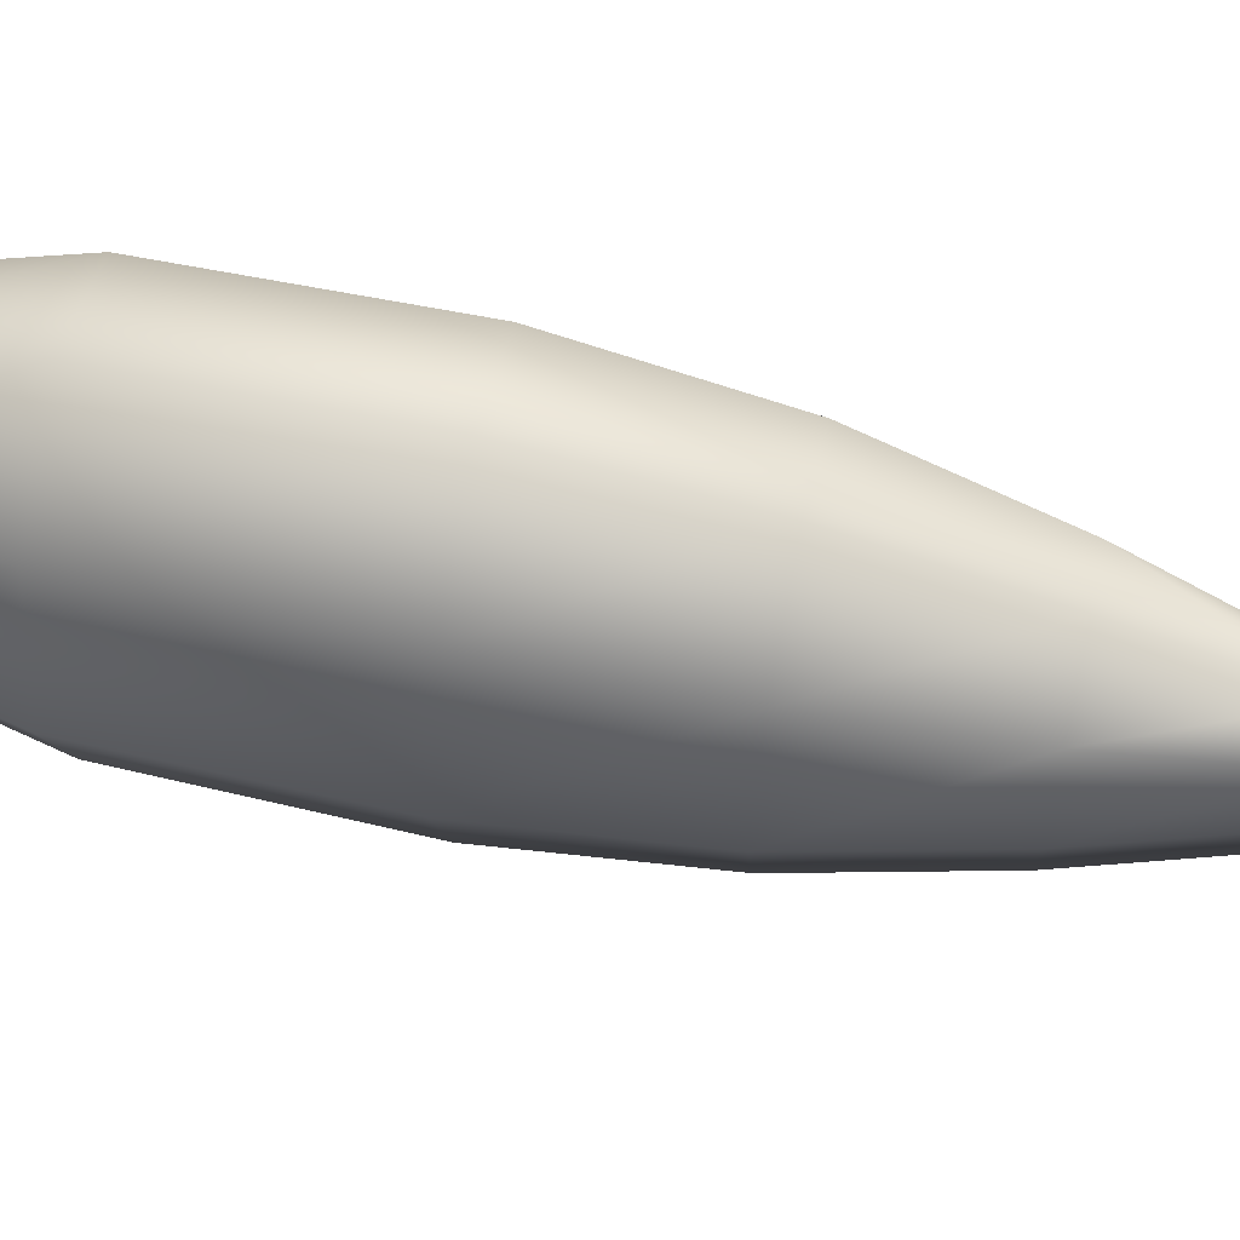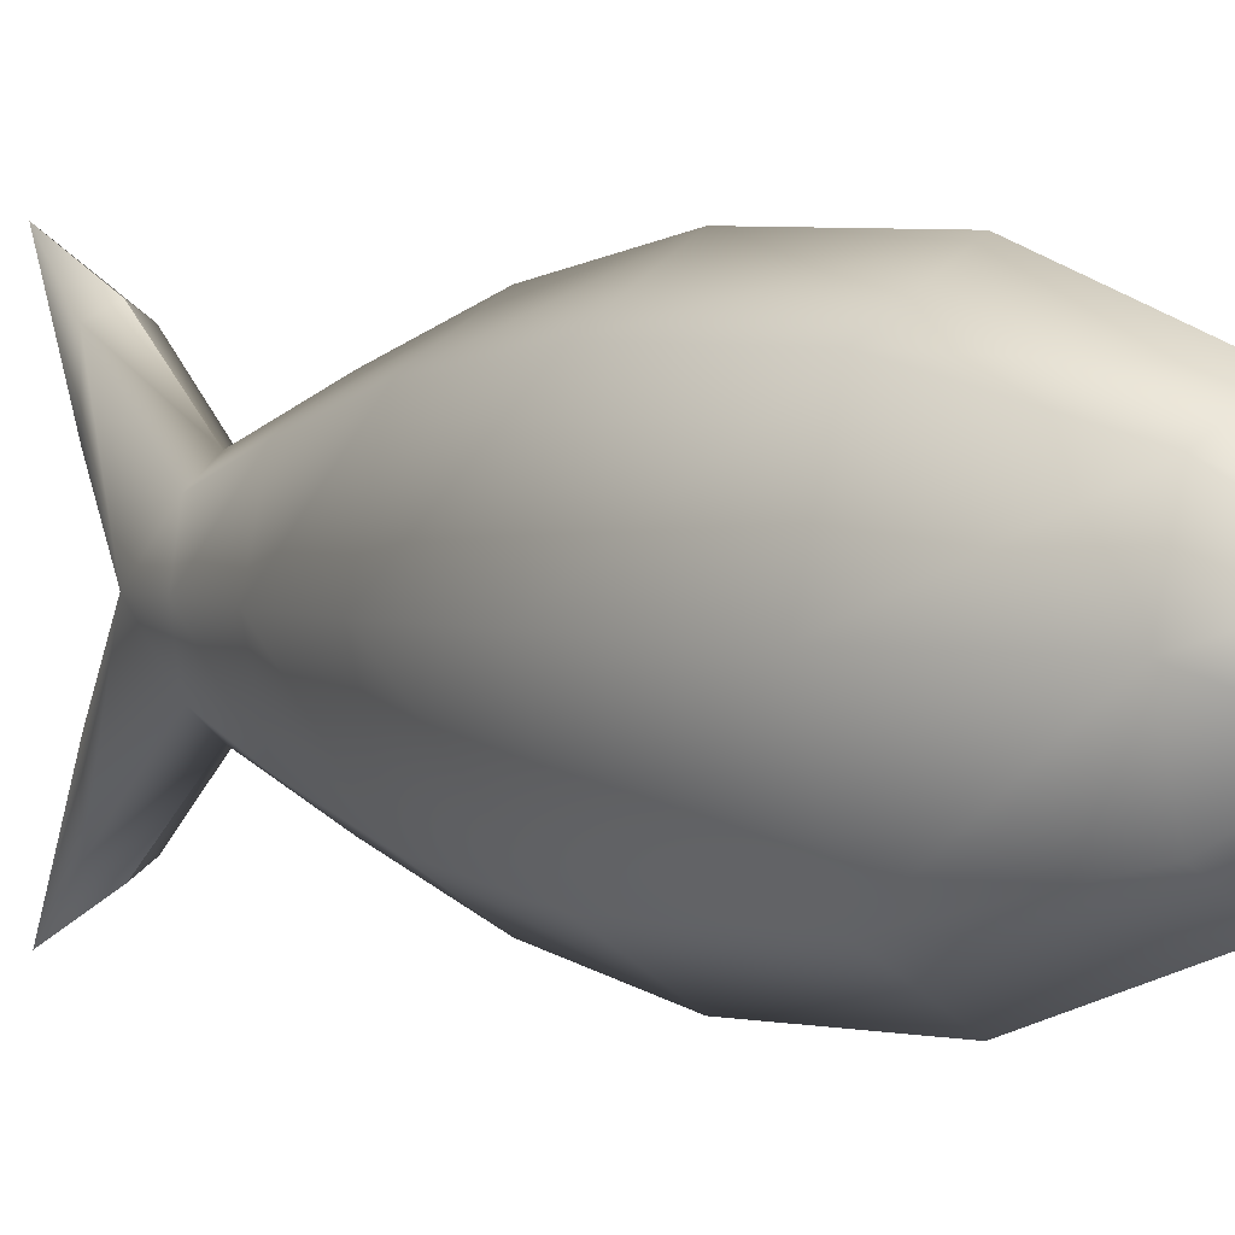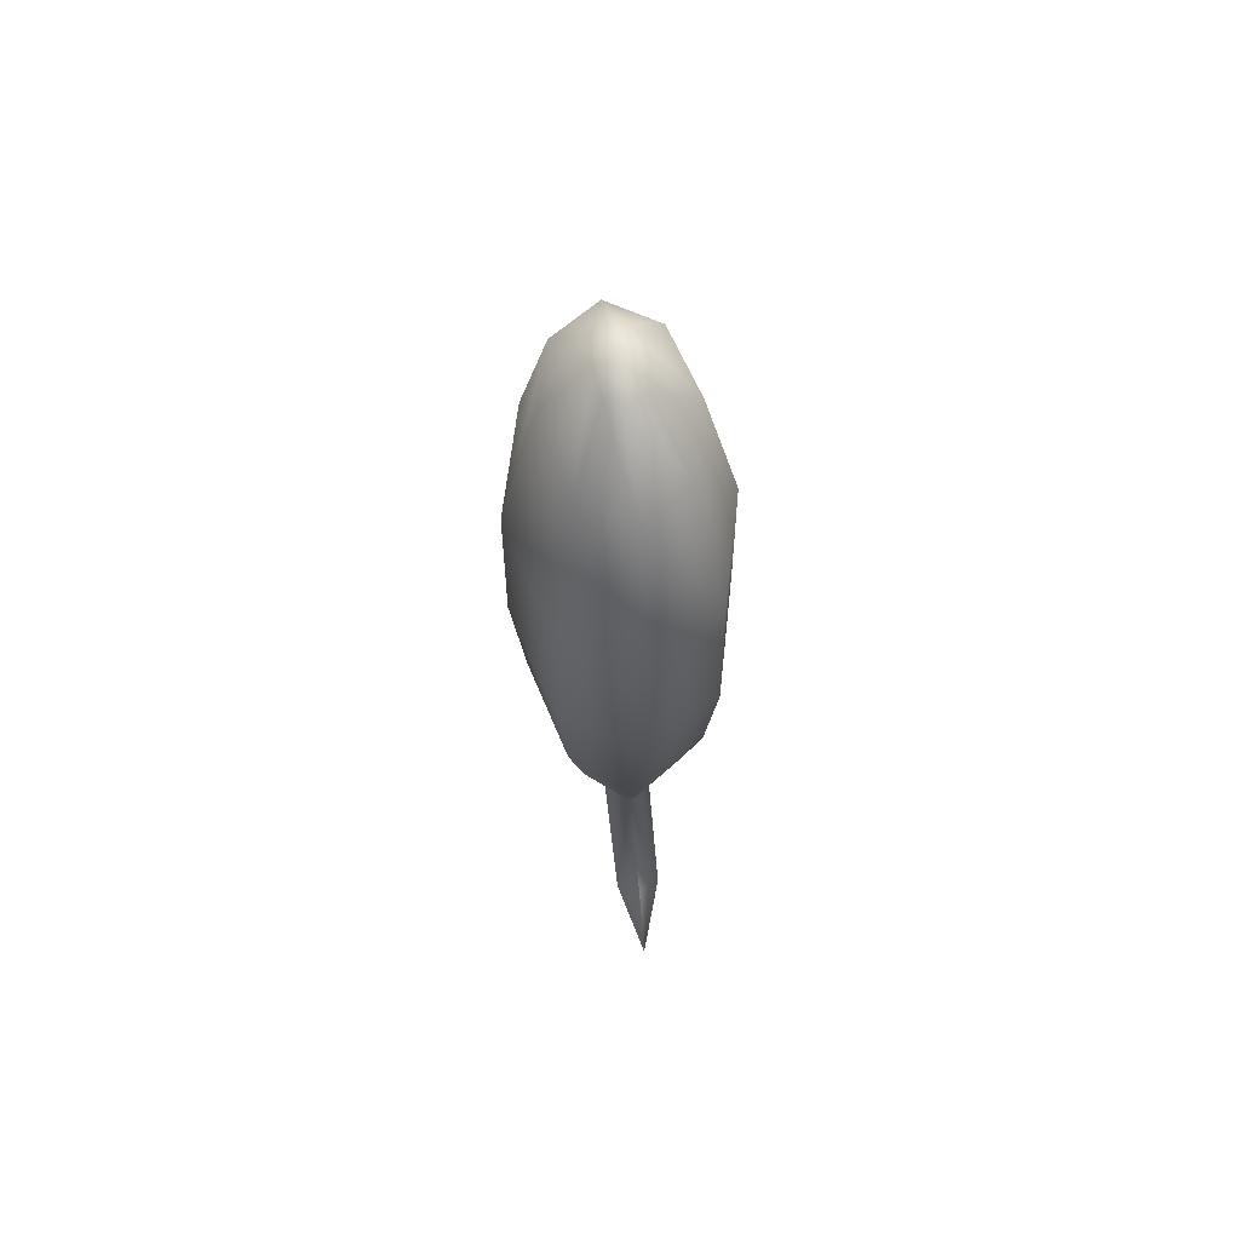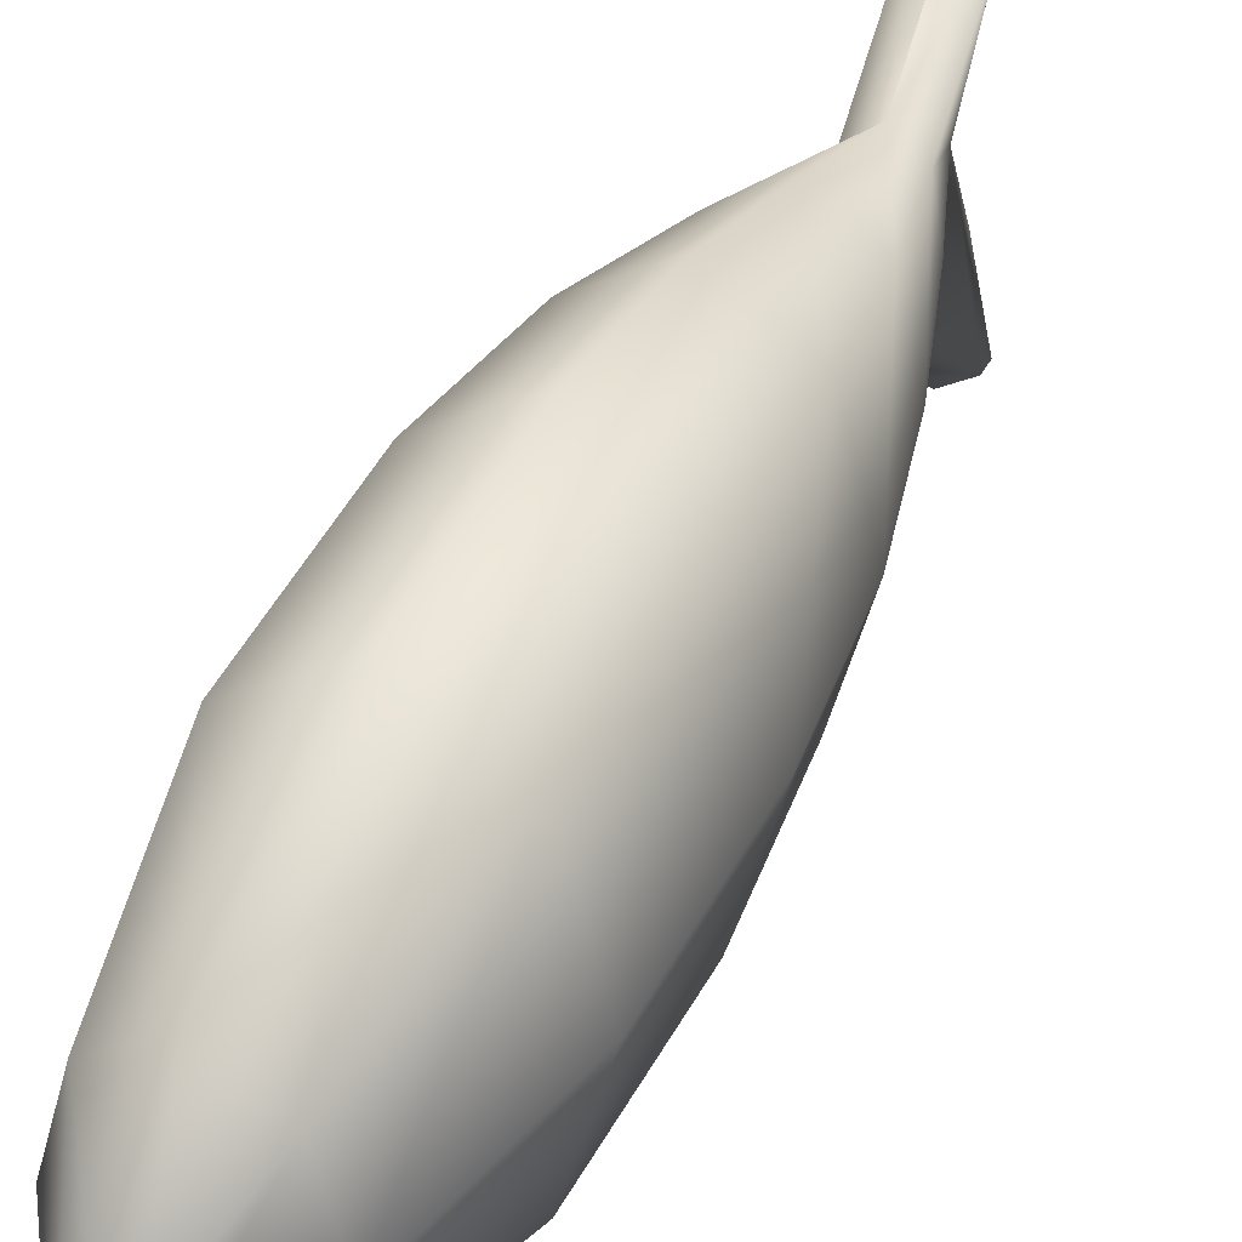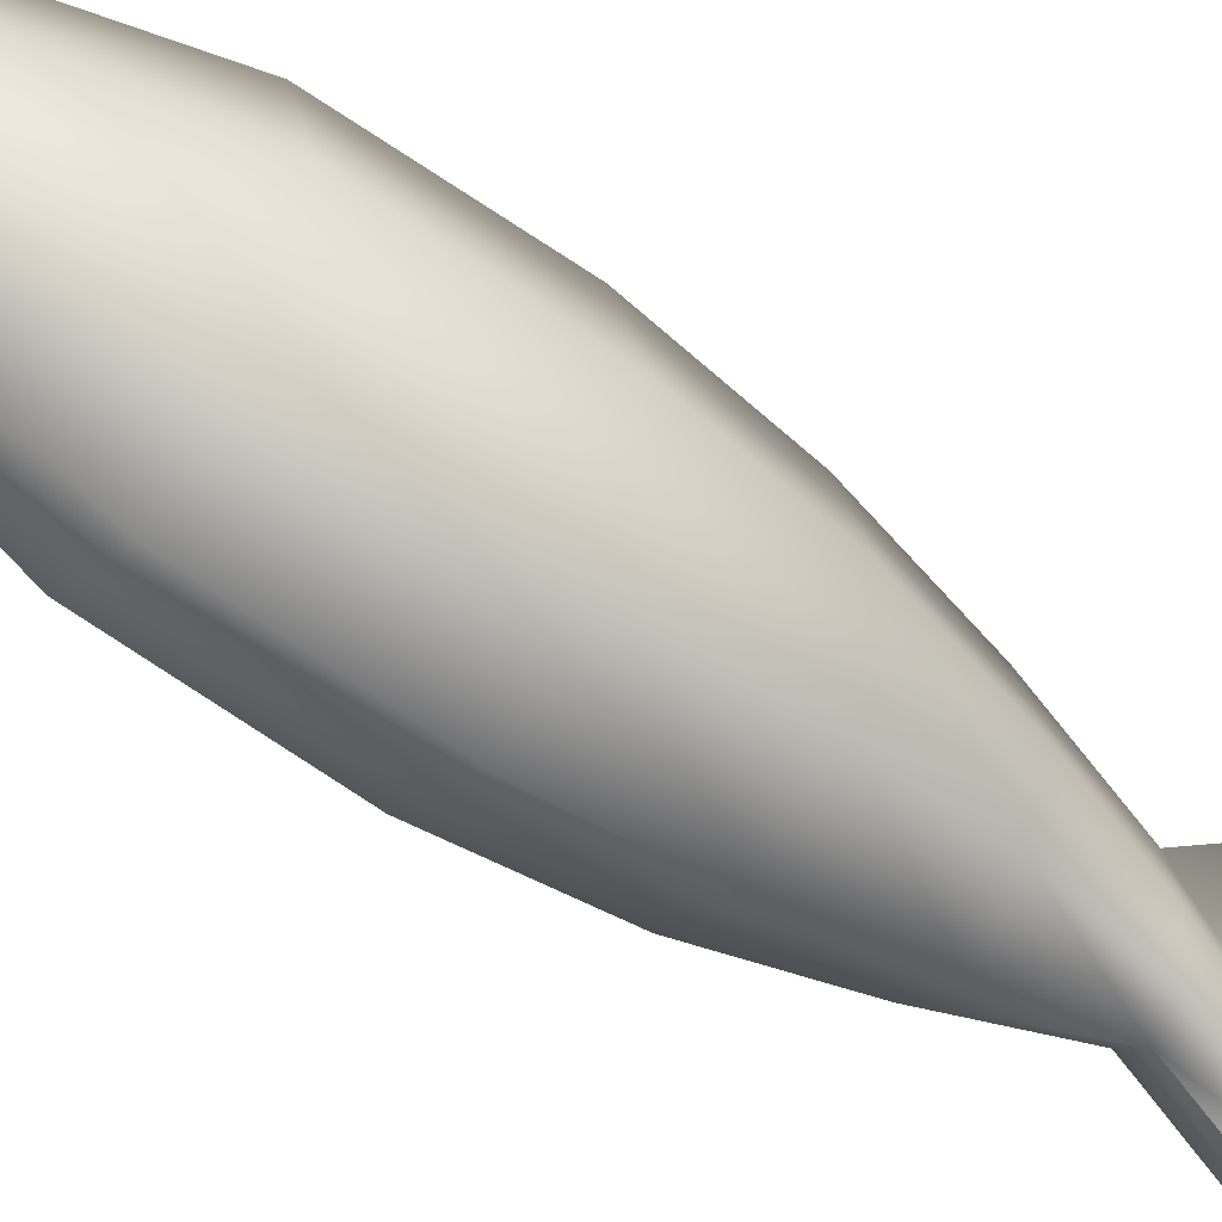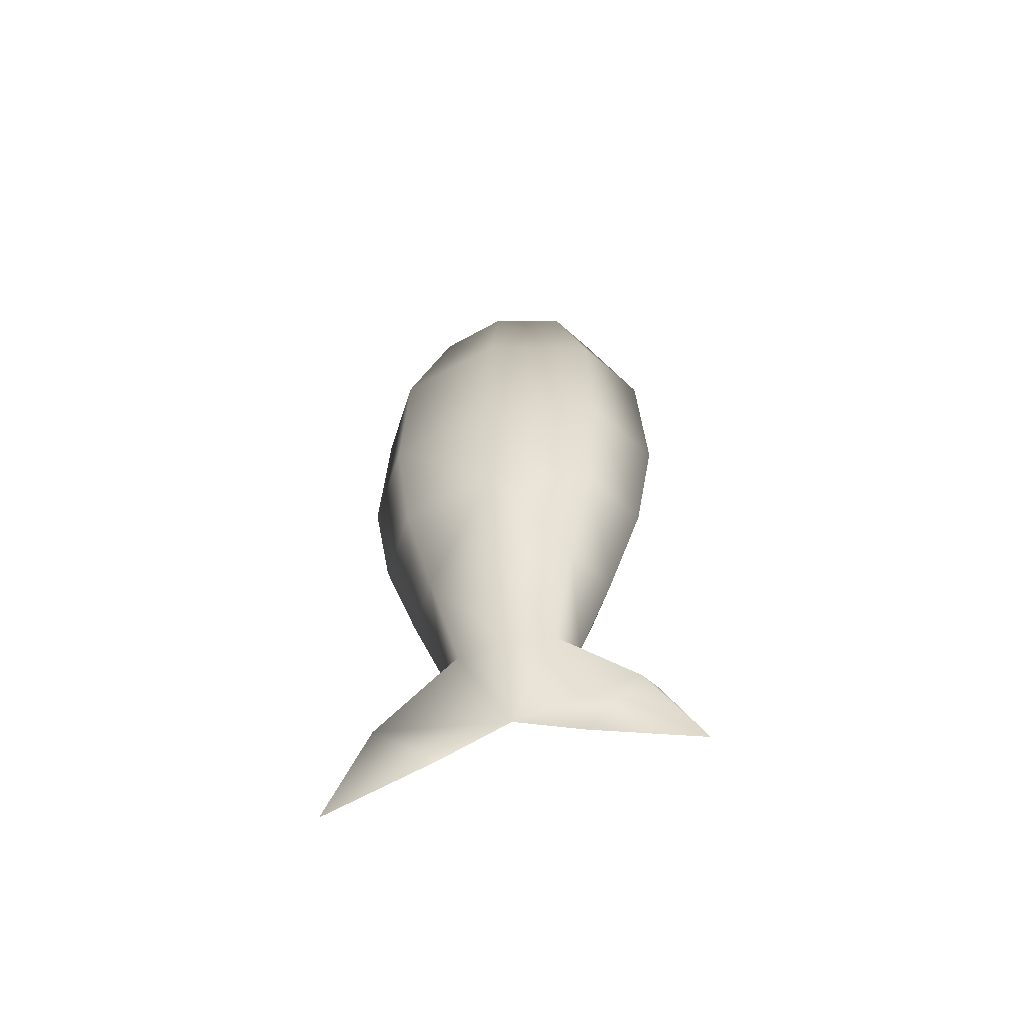
<metadata>
{"format":"obj","ext":"obj","renderer":"f3d","projection":"perspective","resolution":1024,"background":"white","views":[{"elev":68.1,"azim":102.1,"up":"+Y"},{"elev":2.4,"azim":-38.4,"up":"+Y"},{"elev":64.8,"azim":171.6,"up":"+Z"},{"elev":39.6,"azim":23.8,"up":"+Y"},{"elev":-55.2,"azim":52.1,"up":"+Y"},{"elev":-59.5,"azim":104.7,"up":"+Z"}]}
</metadata>
<code>
g pm0746_12_EffectBSkin_ty
v -1.078 0.06977 -0.4526
v -1.066 0.03787 -0.4712
v -1.066 0.09765 -0.4967
v -1.066 0.07595 -0.4498
v -1.066 1.077e-05 -0.4524
v -1.066 0.03696 -0.404
v -1.078 0.02611 -0.404
v -1.091 0.04004 -0.3463
v -1.066 0.05665 -0.3463
v -1.066 0.07592 -0.283
v -1.082 1.073e-05 -0.404
v -1.1 0.05366 -0.283
v -1.066 0.08722 -0.2124
v -1.1 1.05e-05 -0.3463
v -1.105 0.06165 -0.2124
v -1.066 0.08344 -0.1218
v -1.114 1.025e-05 -0.283
v -1.104 0.05898 -0.1218
v -1.066 0.05445 -0.03941
v -1.121 9.88e-06 -0.2124
v -1.091 0.03858 -0.03984
v -1.066 0.01971 -0.00132
v -1.12 9.514e-06 -0.1218
v -1.105 -0.06163 -0.2124
v -1.1 -0.05364 -0.283
v -1.091 -0.04002 -0.3463
v -1.075 0.01496 -0.004446
v -1.066 9.069e-06 0.008557
v -1.101 9.262e-06 -0.03932
v -1.104 -0.05896 -0.1218
v -1.066 -0.0872 -0.2124
v -1.066 -0.0759 -0.283
v -1.066 -0.08342 -0.1218
v -1.066 -0.05663 -0.3463
v -1.066 -0.05443 -0.03941
v -1.066 -0.03694 -0.404
v -1.091 -0.03856 -0.03984
v -1.066 -0.01969 -0.00132
v -1.075 -0.01494 -0.004446
v -1.078 9.106e-06 -0.0005989
v -1.078 -0.02609 -0.404
v -1.078 -0.06974 -0.4526
v -1.066 -0.07593 -0.4498
v -1.066 -0.03785 -0.4712
v -1.066 -0.09763 -0.4967
v -1.027 -0.06163 -0.2124
v -1.066 -0.0759 -0.283
v -1.066 -0.0872 -0.2124
v -1.066 -0.08342 -0.1218
v -1.032 -0.05364 -0.283
v -1.066 -0.05663 -0.3463
v -1.041 -0.04002 -0.3463
v -1.066 -0.03694 -0.404
v -1.028 -0.05896 -0.1218
v -1.066 -0.05443 -0.03941
v -1.018 1.025e-05 -0.283
v -1.011 9.88e-06 -0.2124
v -1.041 -0.03856 -0.03984
v -1.012 9.514e-06 -0.1218
v -1.057 -0.01494 -0.004446
v -1.066 -0.01969 -0.00132
v -1.066 9.069e-06 0.008557
v -1.055 9.106e-06 -0.0005988
v -1.031 9.262e-06 -0.03931
v -1.057 0.01496 -0.004446
v -1.066 0.01971 -0.00132
v -1.066 0.05445 -0.03941
v -1.041 0.03858 -0.03984
v -1.066 0.08344 -0.1218
v -1.028 0.05898 -0.1218
v -1.066 0.08722 -0.2124
v -1.027 0.06165 -0.2124
v -1.066 0.07592 -0.283
v -1.032 0.05366 -0.283
v -1.066 0.05665 -0.3463
v -1.041 0.04004 -0.3463
v -1.066 0.03696 -0.404
v -1.032 1.05e-05 -0.3463
v -1.054 0.02611 -0.404
v -1.05 1.073e-05 -0.404
v -1.054 0.06977 -0.4526
v -1.066 0.07595 -0.4498
v -1.066 0.09765 -0.4967
v -1.066 0.03787 -0.4712
v -1.066 1.077e-05 -0.4524
v -1.054 -0.02609 -0.404
v -1.054 -0.06974 -0.4526
v -1.066 -0.03785 -0.4712
v -1.066 -0.07593 -0.4498
v -1.066 -0.09763 -0.4967
g pm0746_12_EffectBSkin_ty_0
f 3 2 1
f 3 1 4
f 1 2 5
f 4 1 6
f 1 7 6
f 1 5 7
f 8 6 7
f 8 9 6
f 9 8 10
f 5 11 7
f 7 11 8
f 8 12 10
f 10 12 13
f 11 14 8
f 8 14 12
f 12 15 13
f 13 15 16
f 14 17 12
f 12 17 15
f 15 18 16
f 19 16 18
f 17 20 15
f 15 20 18
f 21 19 18
f 19 21 22
f 20 23 18
f 21 18 23
f 20 17 24
f 20 24 23
f 17 14 25
f 17 25 24
f 14 11 26
f 14 26 25
f 21 27 22
f 28 22 27
f 29 21 23
f 21 29 27
f 24 30 23
f 29 23 30
f 24 25 31
f 24 31 30
f 25 32 31
f 25 26 32
f 31 33 30
f 26 34 32
f 30 33 35
f 36 34 26
f 37 30 35
f 37 29 30
f 37 35 38
f 39 37 38
f 29 37 39
f 38 28 39
f 40 29 39
f 28 40 39
f 29 40 27
f 40 28 27
f 36 26 41
f 11 41 26
f 11 5 41
f 41 42 36
f 5 42 41
f 42 43 36
f 5 44 42
f 42 45 43
f 44 45 42
f 48 47 46
f 48 46 49
f 47 50 46
f 47 51 50
f 51 52 50
f 51 53 52
f 46 54 49
f 55 49 54
f 50 56 46
f 50 52 56
f 46 57 54
f 56 57 46
f 58 55 54
f 57 59 54
f 58 54 59
f 55 58 60
f 61 55 60
f 62 61 60
f 60 58 63
f 63 62 60
f 64 58 59
f 58 64 63
f 62 63 65
f 66 62 65
f 67 66 65
f 68 65 63
f 68 67 65
f 64 68 63
f 67 68 69
f 68 64 70
f 68 70 69
f 64 59 70
f 71 69 70
f 72 70 59
f 72 71 70
f 57 72 59
f 73 71 72
f 74 72 57
f 74 73 72
f 75 73 74
f 56 74 57
f 76 75 74
f 76 74 56
f 77 75 76
f 78 76 56
f 52 78 56
f 79 77 76
f 79 76 78
f 80 78 52
f 80 79 78
f 81 77 79
f 81 82 77
f 83 82 81
f 83 81 84
f 84 81 85
f 81 79 85
f 85 79 80
f 86 80 52
f 86 85 80
f 53 86 52
f 86 87 85
f 53 87 86
f 87 88 85
f 53 89 87
f 87 90 88
f 89 90 87

</code>
